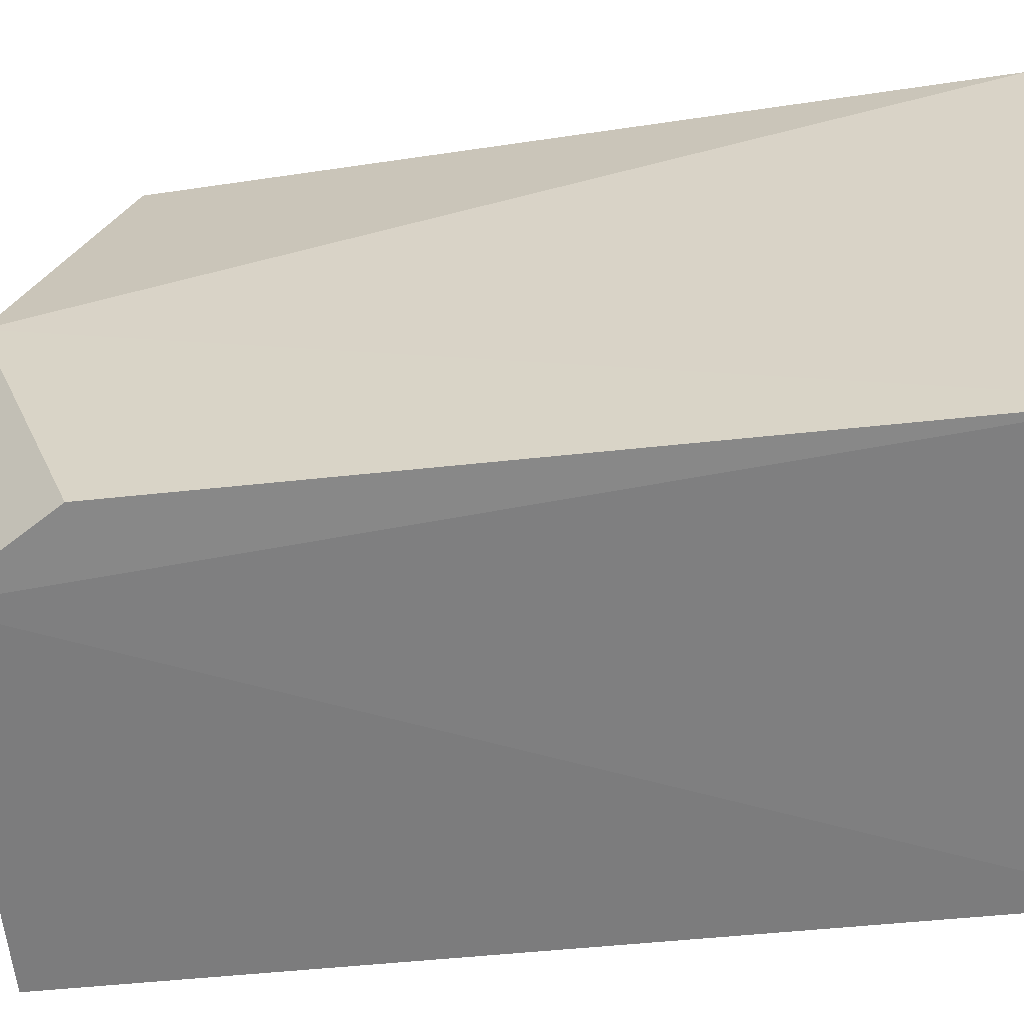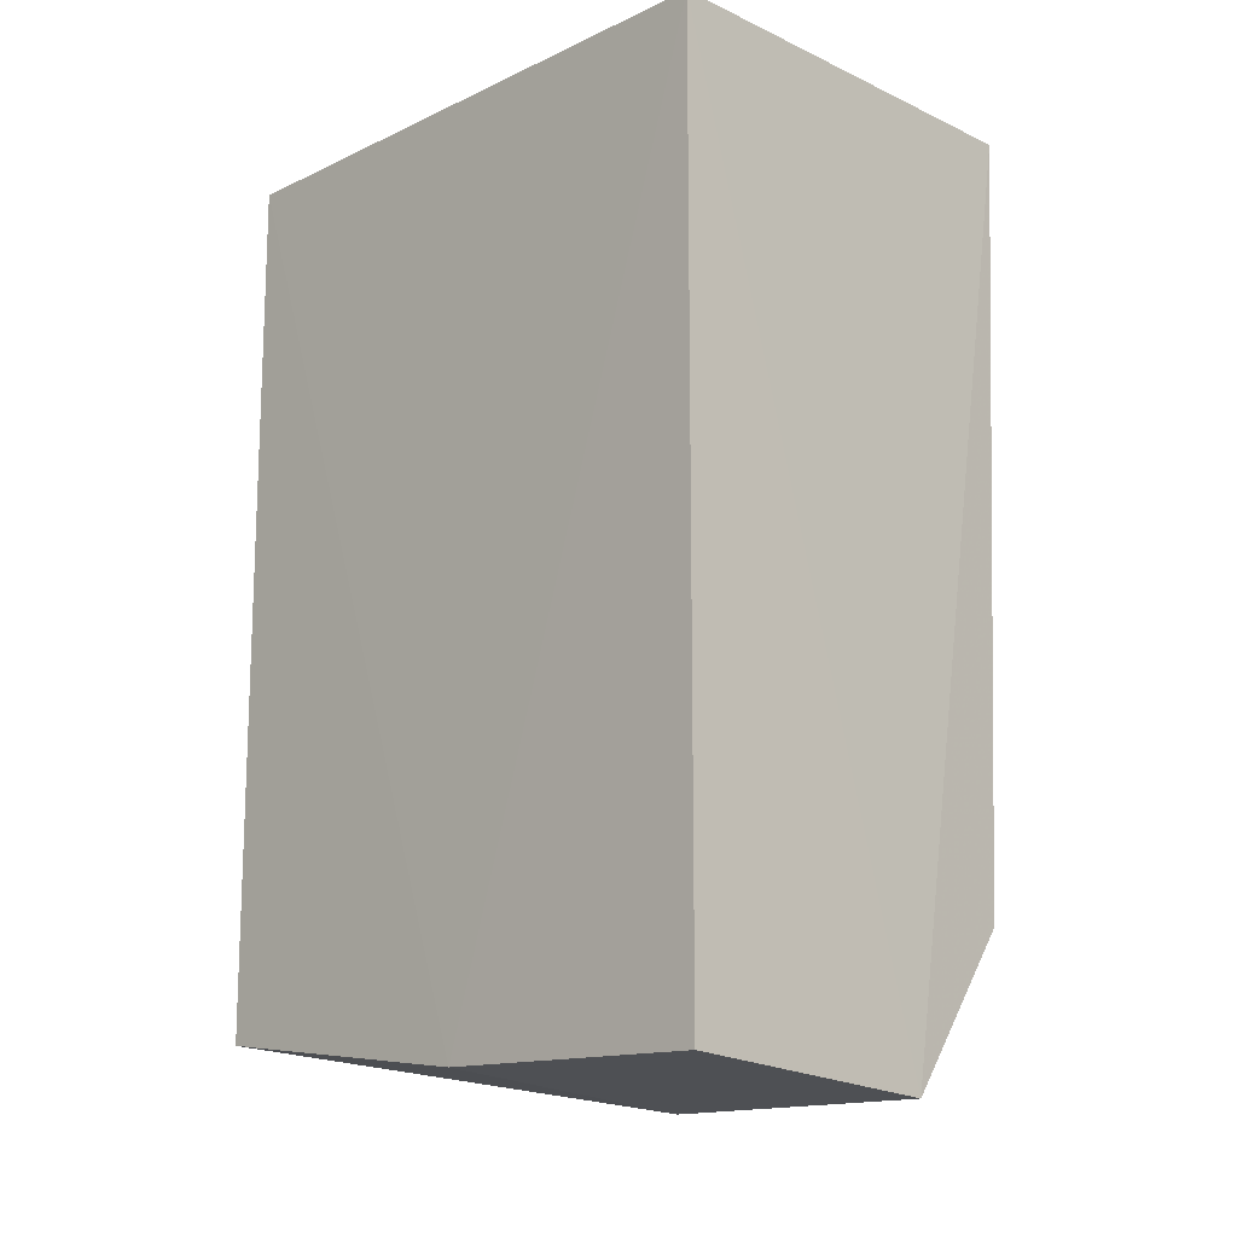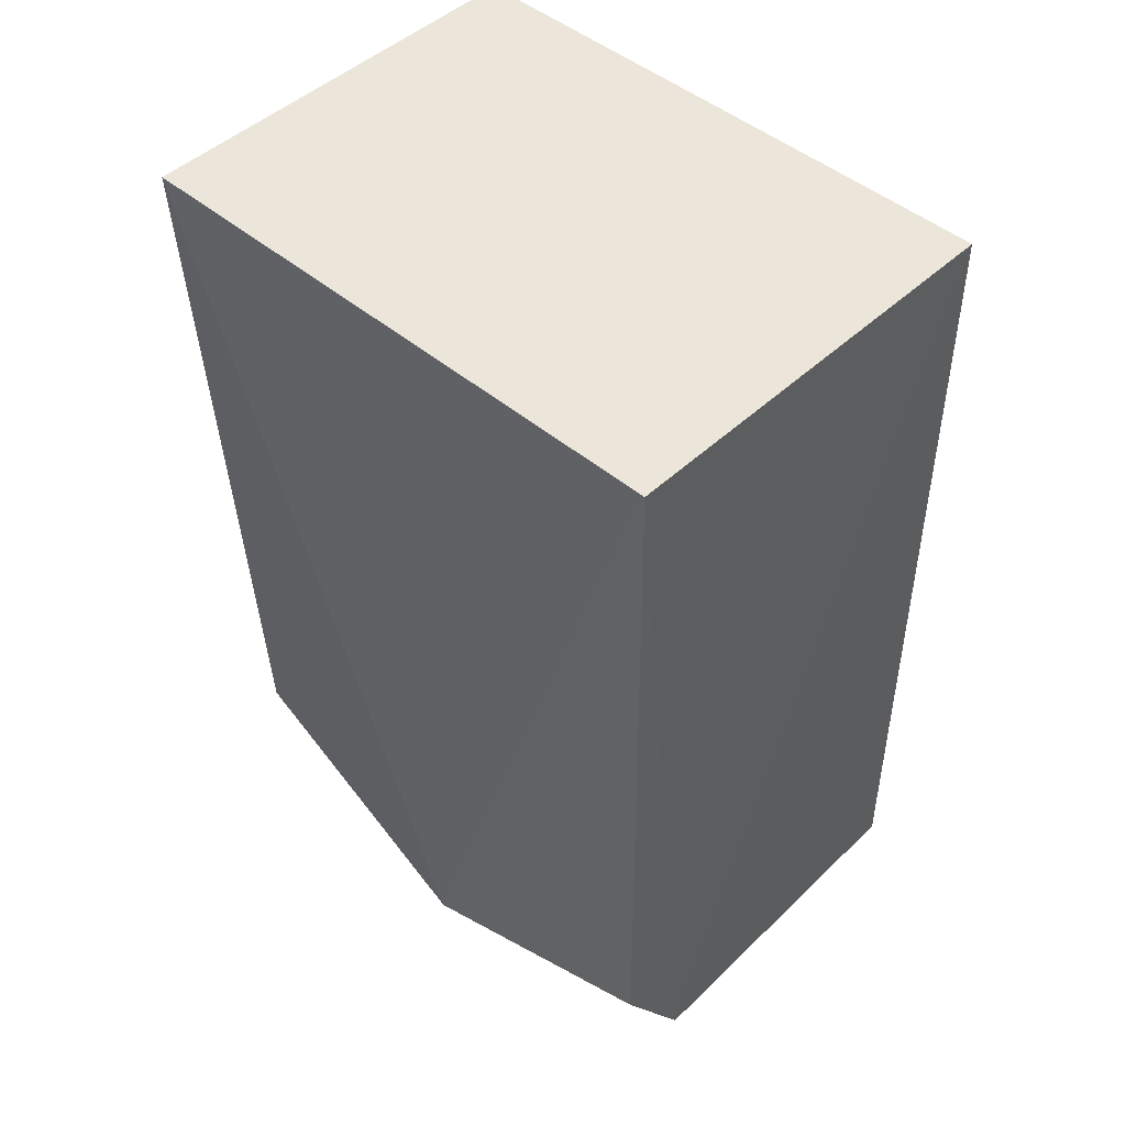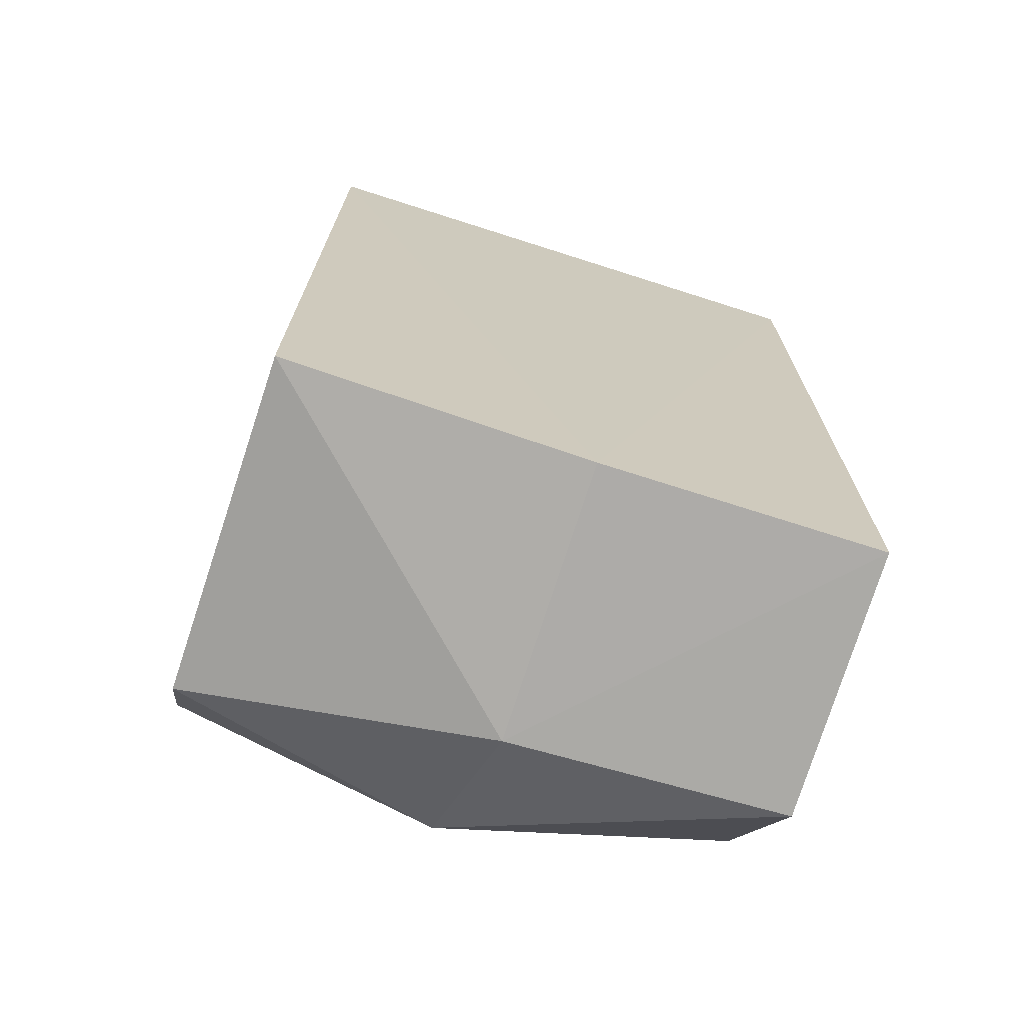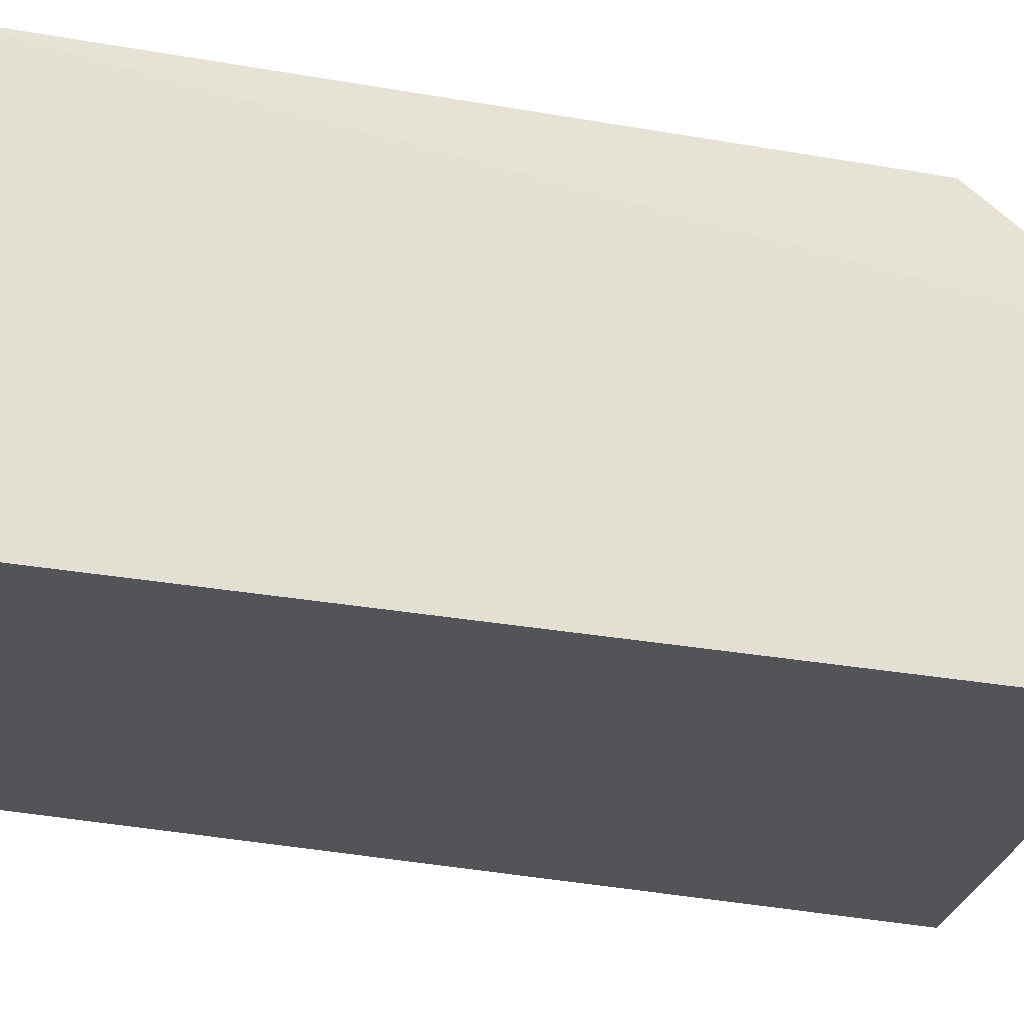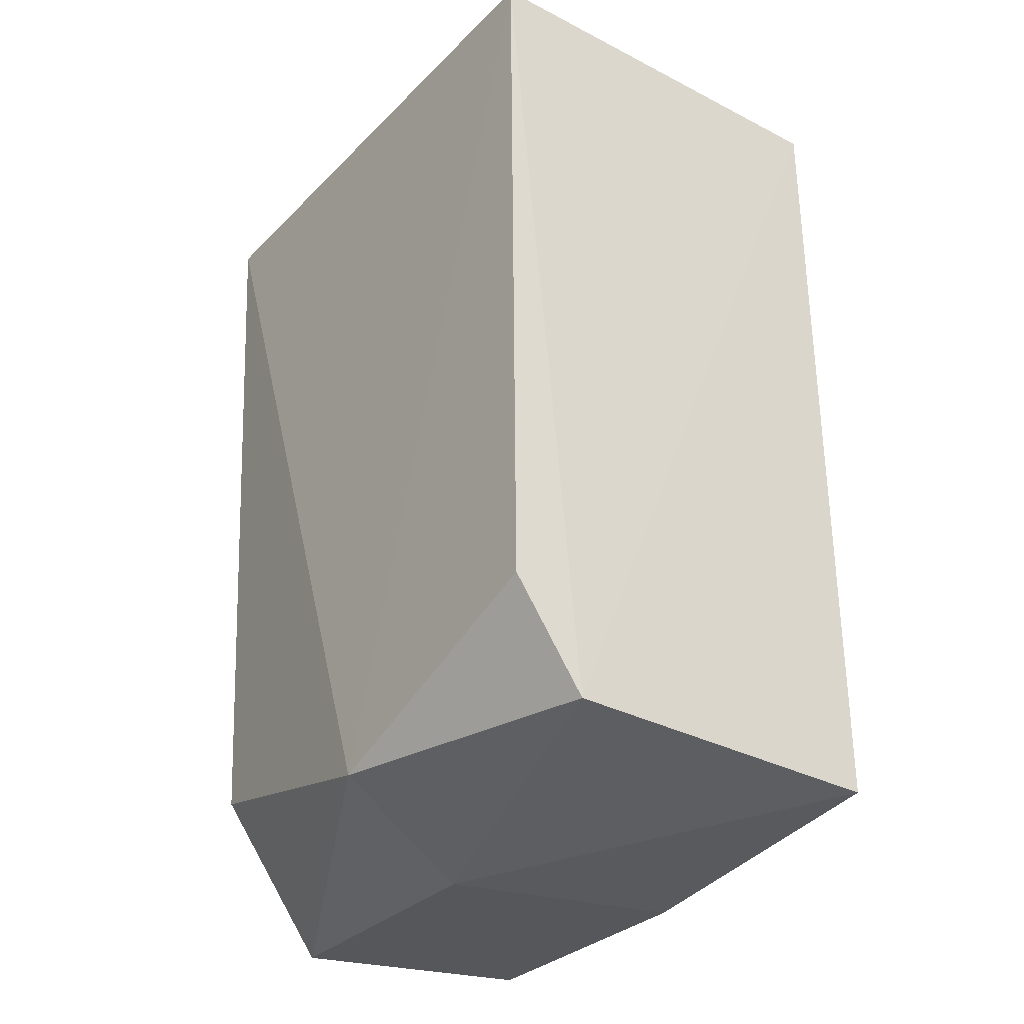
<metadata>
{"format":"obj","ext":"obj","renderer":"f3d","projection":"perspective","resolution":1024,"background":"white","views":[{"elev":-59.5,"azim":95.7,"up":"+Z"},{"elev":-14.3,"azim":-44.9,"up":"+Y"},{"elev":47.2,"azim":133.4,"up":"+Y"},{"elev":-70.5,"azim":-107.9,"up":"+Y"},{"elev":66.0,"azim":-82.5,"up":"+Z"},{"elev":-31.4,"azim":143.8,"up":"+Y"}]}
</metadata>
<code>
v 0.02699 0.01193 0.08926
v 0.02163 -0.09756 0.08886
v 0.02662 -0.09489 0.004405
v -0.03408 0.01189 0.004878
v -0.03427 0.01193 0.08926
v -0.03377 -0.1108 0.004383
v 0.02712 0.01173 0.005051
v 0.02672 -0.1096 0.04443
v 0.004676 -0.1195 0.08957
v 0.01653 -0.1106 0.003717
v -0.03427 -0.1157 0.04842
v 0.005787 -0.12 0.04826
v -0.03427 -0.1157 0.08926
f 5 1 4
f 7 4 1
f 8 1 2
f 8 7 1
f 8 3 7
f 9 2 1
f 9 1 5
f 9 8 2
f 10 6 4
f 10 3 8
f 10 7 3
f 10 4 7
f 11 5 4
f 11 4 6
f 12 10 8
f 12 8 9
f 12 11 6
f 12 6 10
f 13 9 5
f 13 5 11
f 13 12 9
f 13 11 12

</code>
